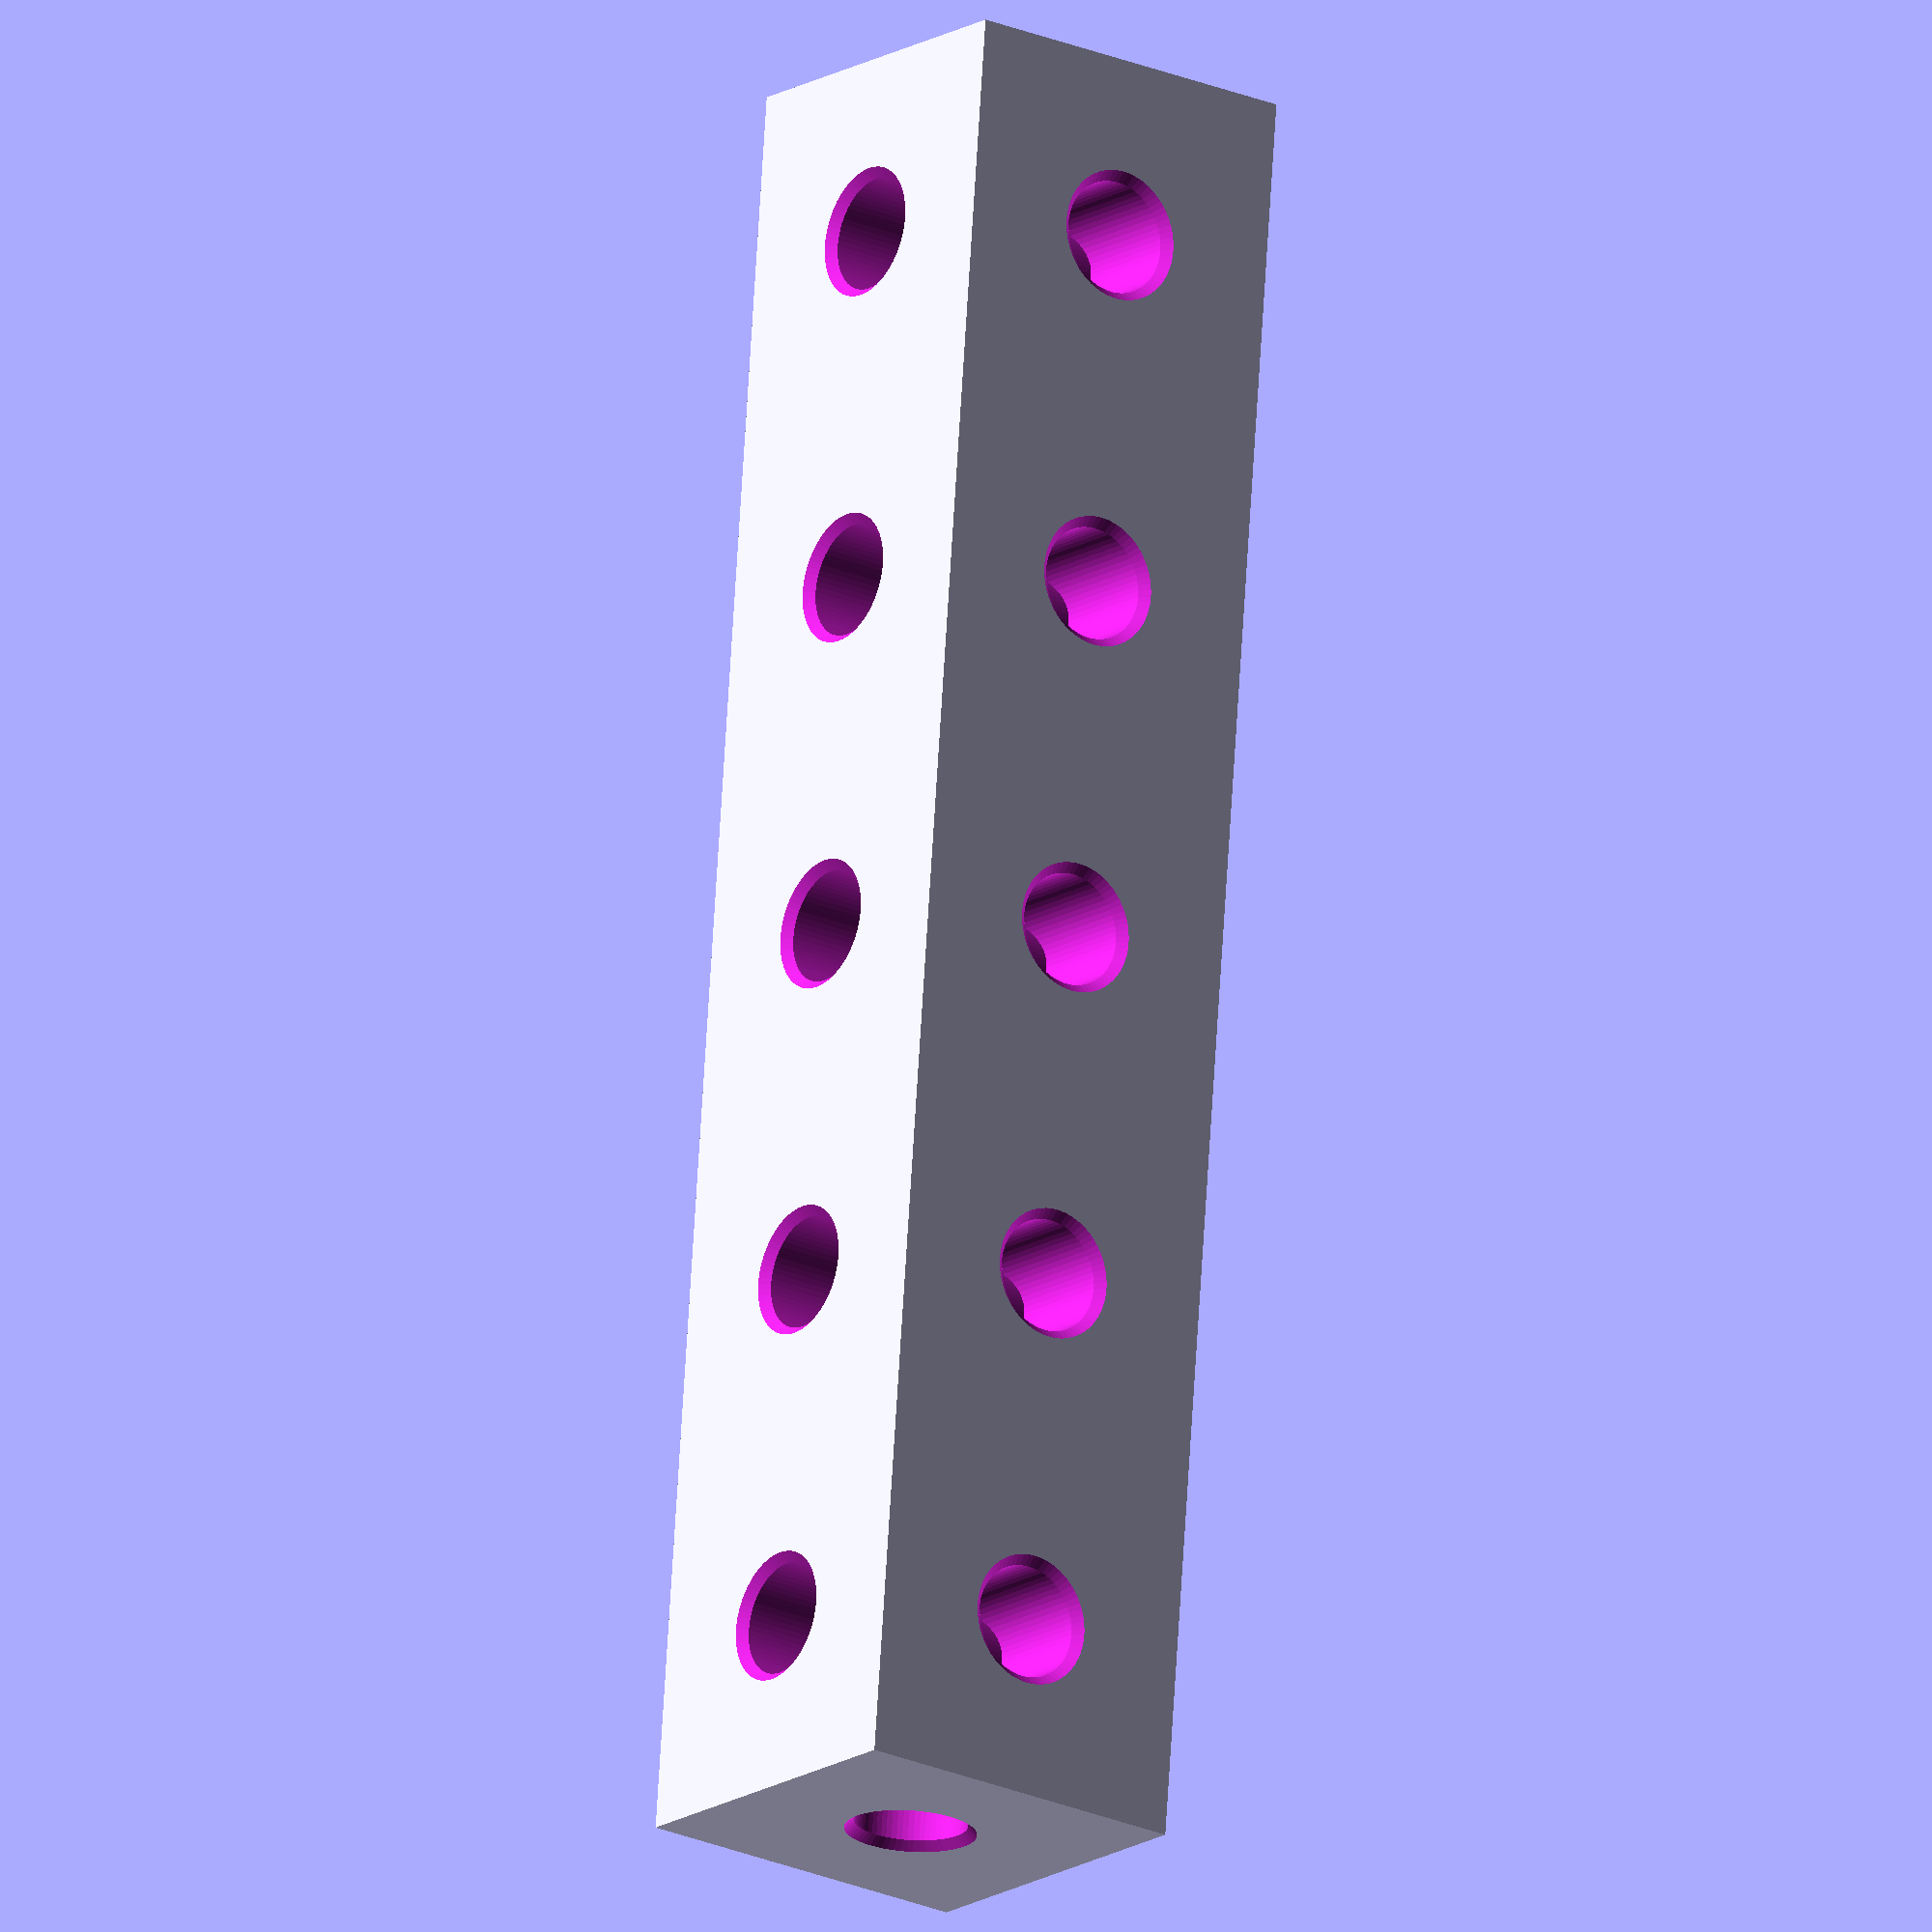
<openscad>
//OpenSCAD script for creating construction beams


//Number of BlockUnits in the X direction
    XSize=5;
//Number of BlockUnits in the Y direction
    YSize=1; 
    
//Universal values

//Universal block unit (mm)
    BaseUnit=15.84;
//Universal radius (mm) of the connection hole
    HoleRadius=2.5;
    Quality=64; //Universal tesselation value of curved surfaces
    ChamferHoleCoef=1.2; //Chamfer size adjustment value for connection holes

ChamferHoleRadius = HoleRadius*ChamferHoleCoef;
    
buildBeam(XSize, YSize, BaseUnit, HoleRadius, ChamferHoleRadius, Quality);


module buildBeam(XSize, YSize, BaseUnit, HoleRadius, ChamferHoleRadius, Quality) {
    Epsilon = 0.1;
    $fn=Quality;
    ZSize = 1;

    difference(){
        cube([BaseUnit*XSize, BaseUnit*YSize, BaseUnit*ZSize]);   
        for(i = [0:XSize-1]){
            translate([i*BaseUnit,0,0])
                XHoles(           
                    YSize = YSize,
                    BaseUnit = BaseUnit,
                    HoleRadius = HoleRadius,
                    ChamferHoleRadius = ChamferHoleRadius,
                    Epsilon = Epsilon
                );
        }
        for(i = [0:YSize-1]){
            translate([0,i*BaseUnit,0])
                YHoles(
                    XSize = XSize,
                    BaseUnit = BaseUnit,
                    HoleRadius = HoleRadius,
                    ChamferHoleRadius = ChamferHoleRadius,
                    Epsilon = Epsilon
                );
        }
        ZArray(
            XSize = XSize,
            YSize = YSize,
            BaseUnit = BaseUnit,
            HoleRadius = HoleRadius,
            ChamferHoleRadius = ChamferHoleRadius,
            Epsilon = Epsilon
        );
    }

}



//MODULES
module XHoles(YSize, BaseUnit, HoleRadius, ChamferHoleRadius, Epsilon){
    union(){
        translate([BaseUnit/2,-Epsilon,BaseUnit/2])
            rotate([270,0,0])
                cylinder(h=ChamferHoleRadius, r1=ChamferHoleRadius, r2=0);
        translate([BaseUnit/2,Epsilon+YSize*BaseUnit,BaseUnit/2])
            rotate([90,0,0])
                cylinder(h=ChamferHoleRadius, r1=ChamferHoleRadius, r2=0);
        translate([BaseUnit/2,0,BaseUnit/2])
            rotate([270,0,0])
                cylinder(r=HoleRadius, h=YSize*BaseUnit);
    }
}

module YHoles(XSize, BaseUnit, HoleRadius, ChamferHoleRadius, Epsilon){
    union(){
        translate([-Epsilon,BaseUnit/2,BaseUnit/2])
            rotate([0,90,0])
                cylinder(h=ChamferHoleRadius, r1=ChamferHoleRadius, r2=0);
        translate([Epsilon+XSize*BaseUnit,BaseUnit/2,BaseUnit/2])
            rotate([0,270,0])
                cylinder(h=ChamferHoleRadius, r1=ChamferHoleRadius, r2=0);
        translate([0,BaseUnit/2,BaseUnit/2])
            rotate([0,90,0])
                cylinder(r=HoleRadius, h=XSize*BaseUnit);
    }
}
module ZHoles(BaseUnit, HoleRadius, ChamferHoleRadius, Epsilon){
    union(){
        translate([BaseUnit/2,BaseUnit/2,-Epsilon])
            rotate([0,0,0])
                cylinder(h=ChamferHoleRadius, r1=ChamferHoleRadius, r2=0);
        translate([BaseUnit/2,BaseUnit/2,Epsilon+BaseUnit])
            rotate([180,0,0])
                cylinder(h=ChamferHoleRadius, r1=ChamferHoleRadius, r2=0);
        translate([BaseUnit/2,BaseUnit/2,0])
            rotate([0,0,0])
                cylinder(r=HoleRadius, h=BaseUnit);
    }
}

module ZArray(XSize, YSize, BaseUnit, HoleRadius, ChamferHoleRadius, Epsilon){
    for(a = [0:XSize-1]){
        translate([a*BaseUnit,0,0]){
            for(i = [0:YSize-1]){
                translate([0,i*BaseUnit,0])
                    ZHoles(BaseUnit, HoleRadius, ChamferHoleRadius, Epsilon);
            }
        }
    }
}


</openscad>
<views>
elev=202.7 azim=264.2 roll=307.1 proj=o view=wireframe
</views>
